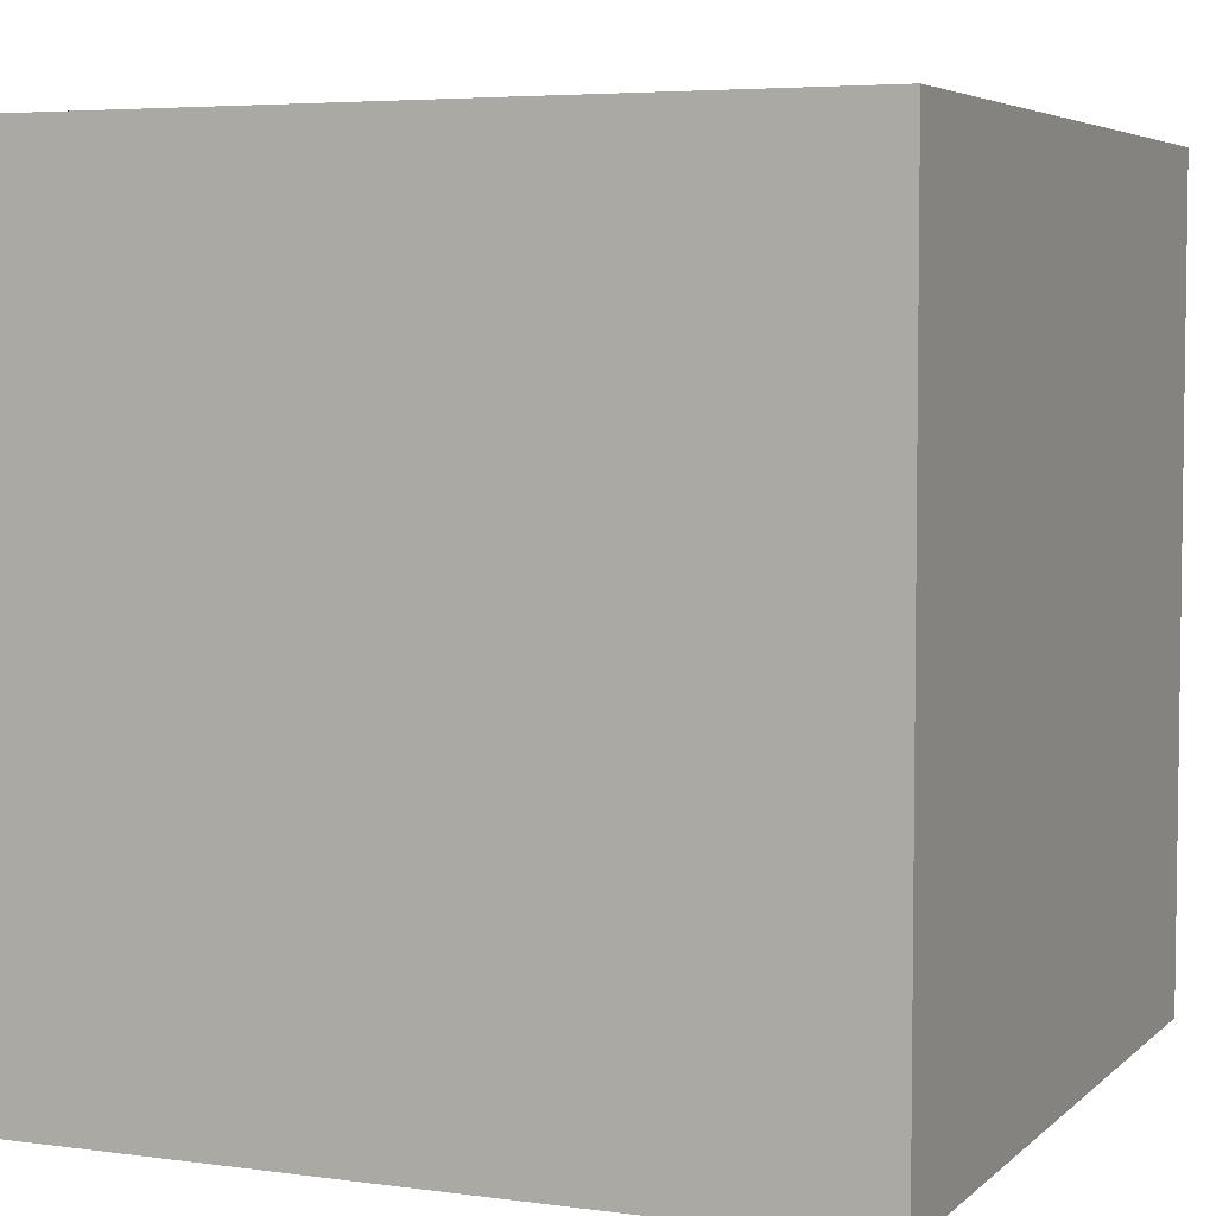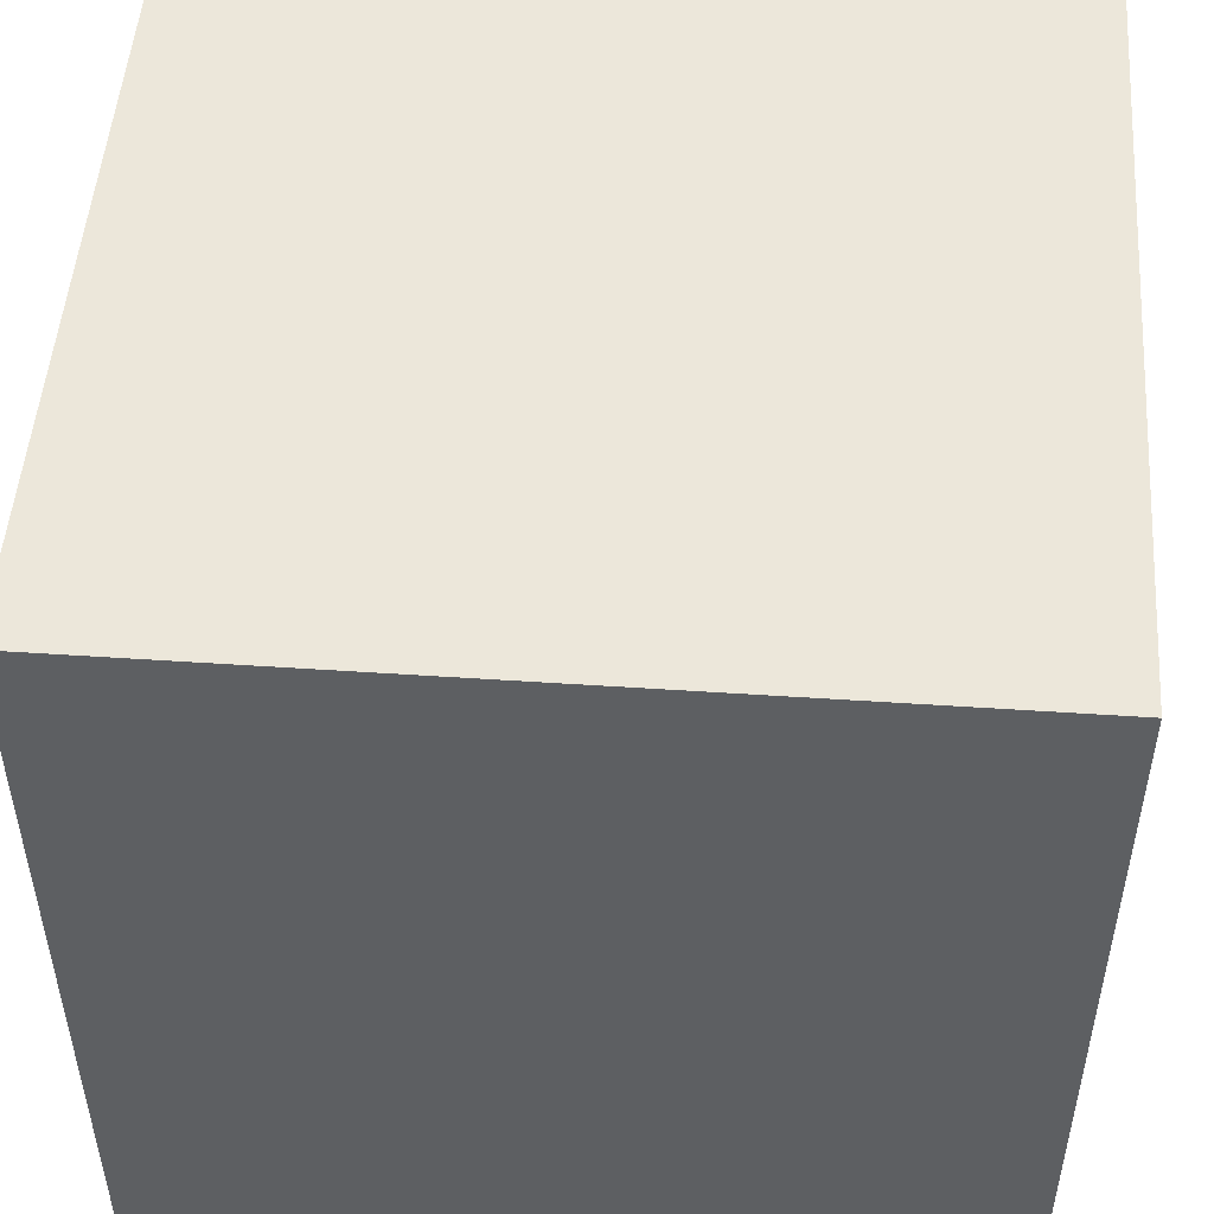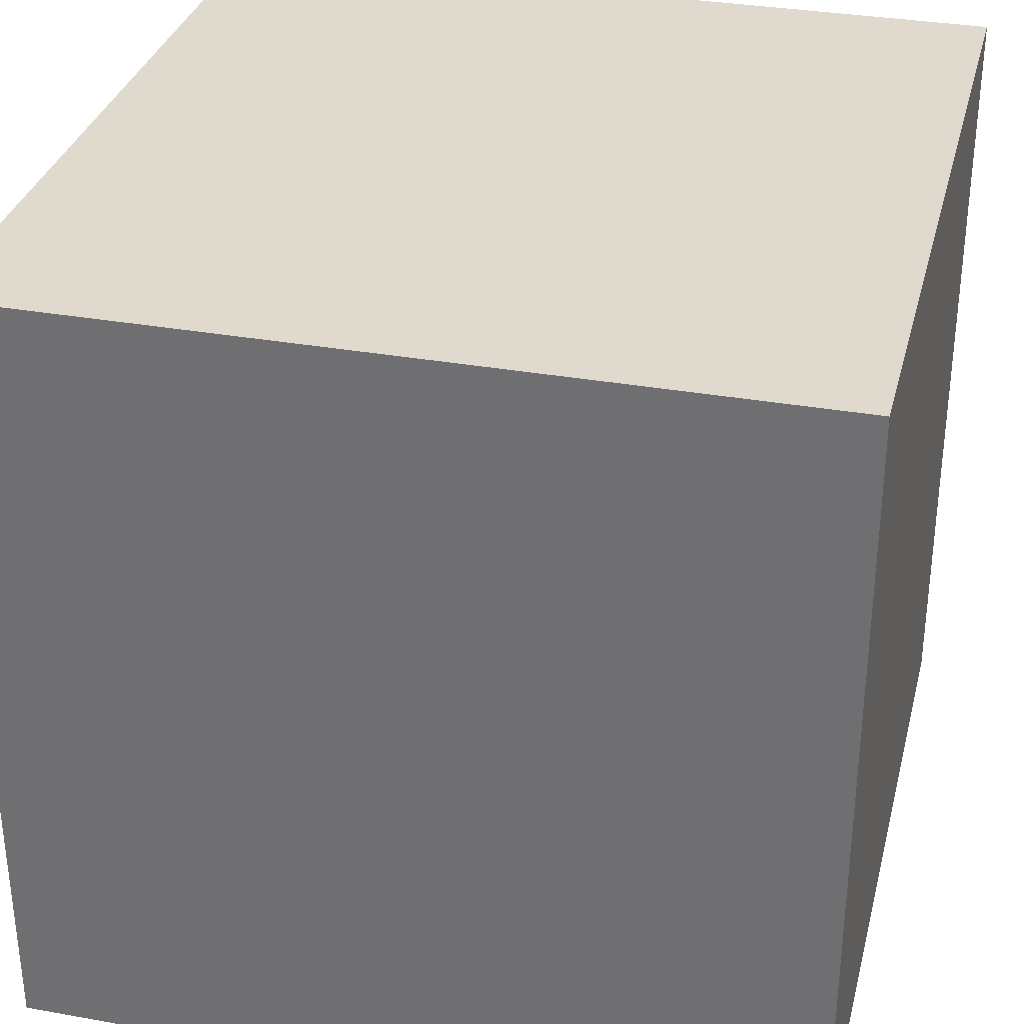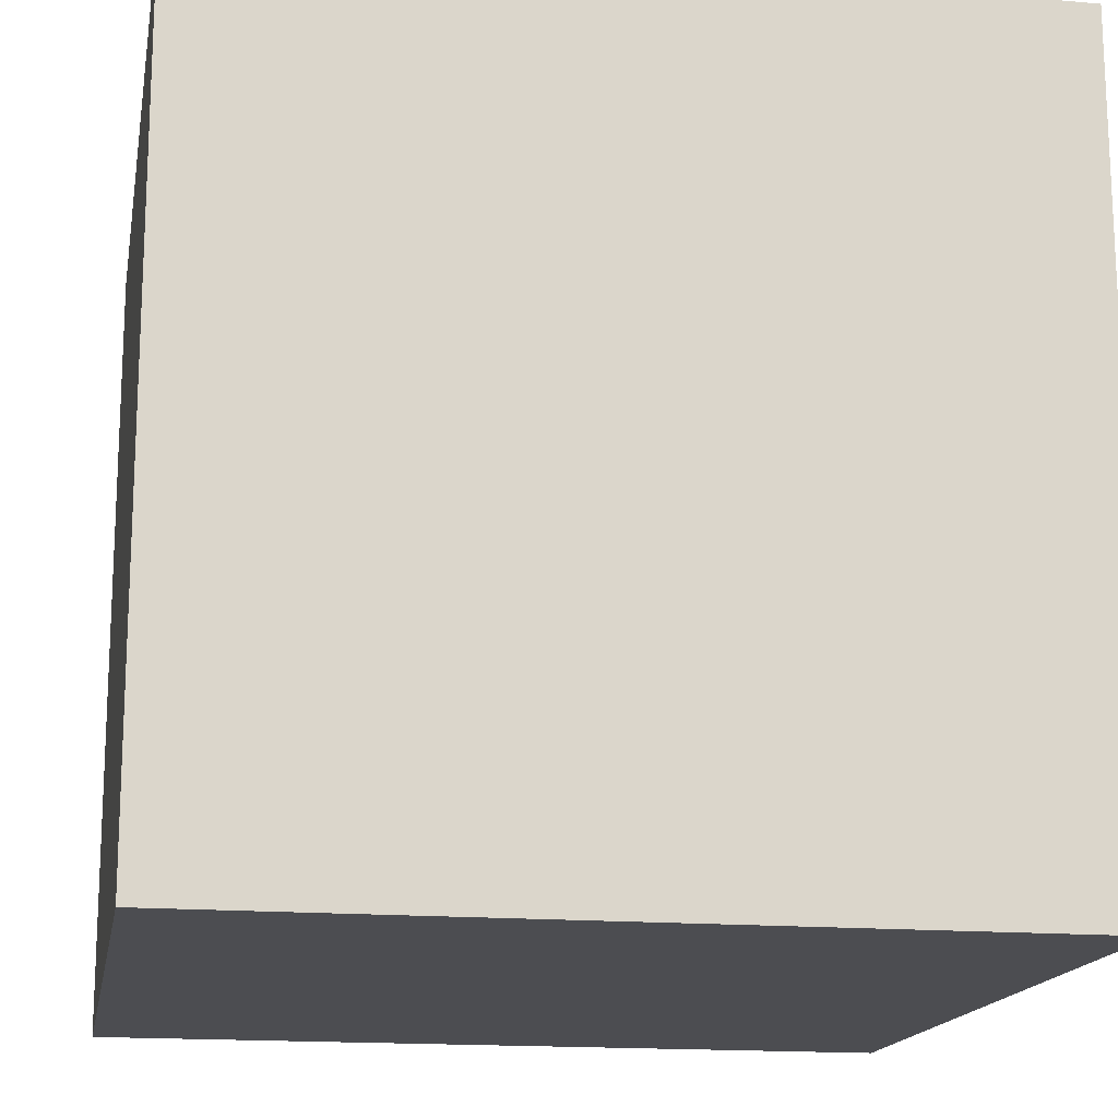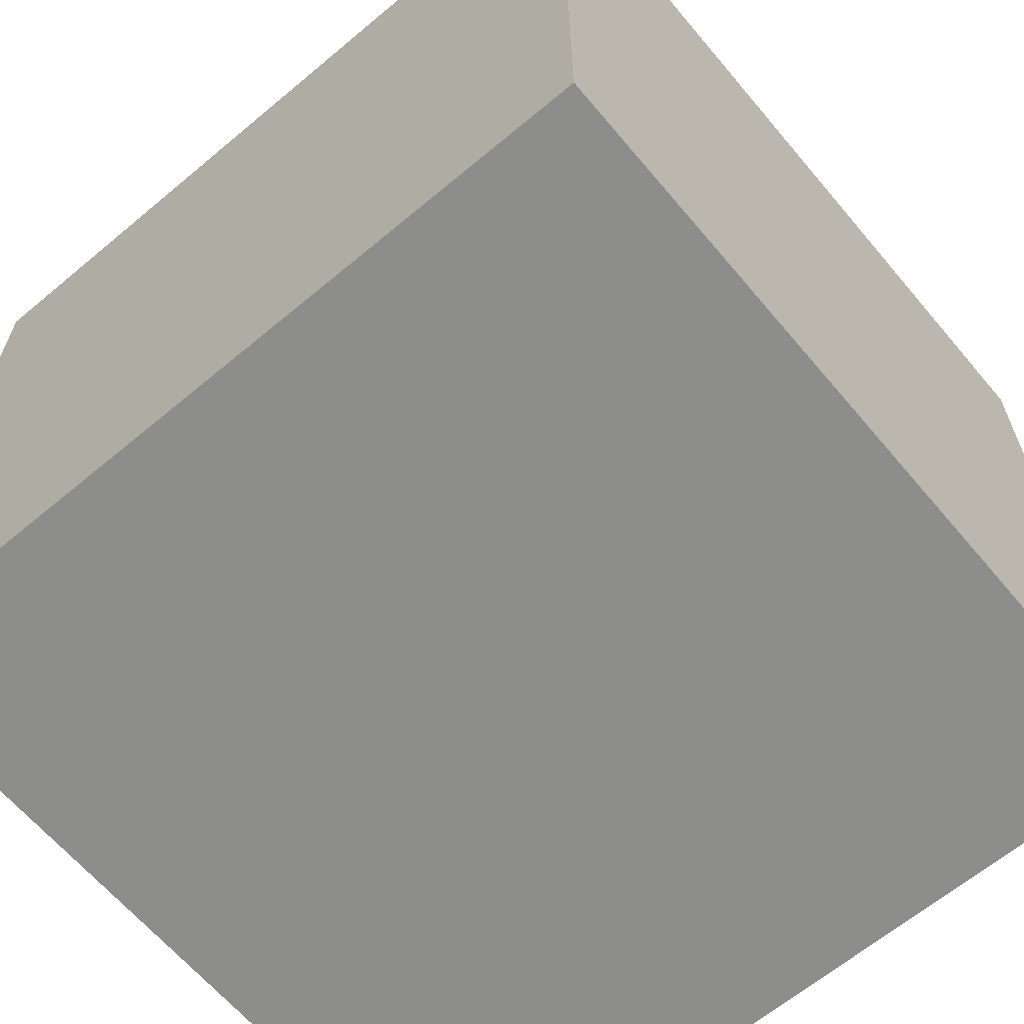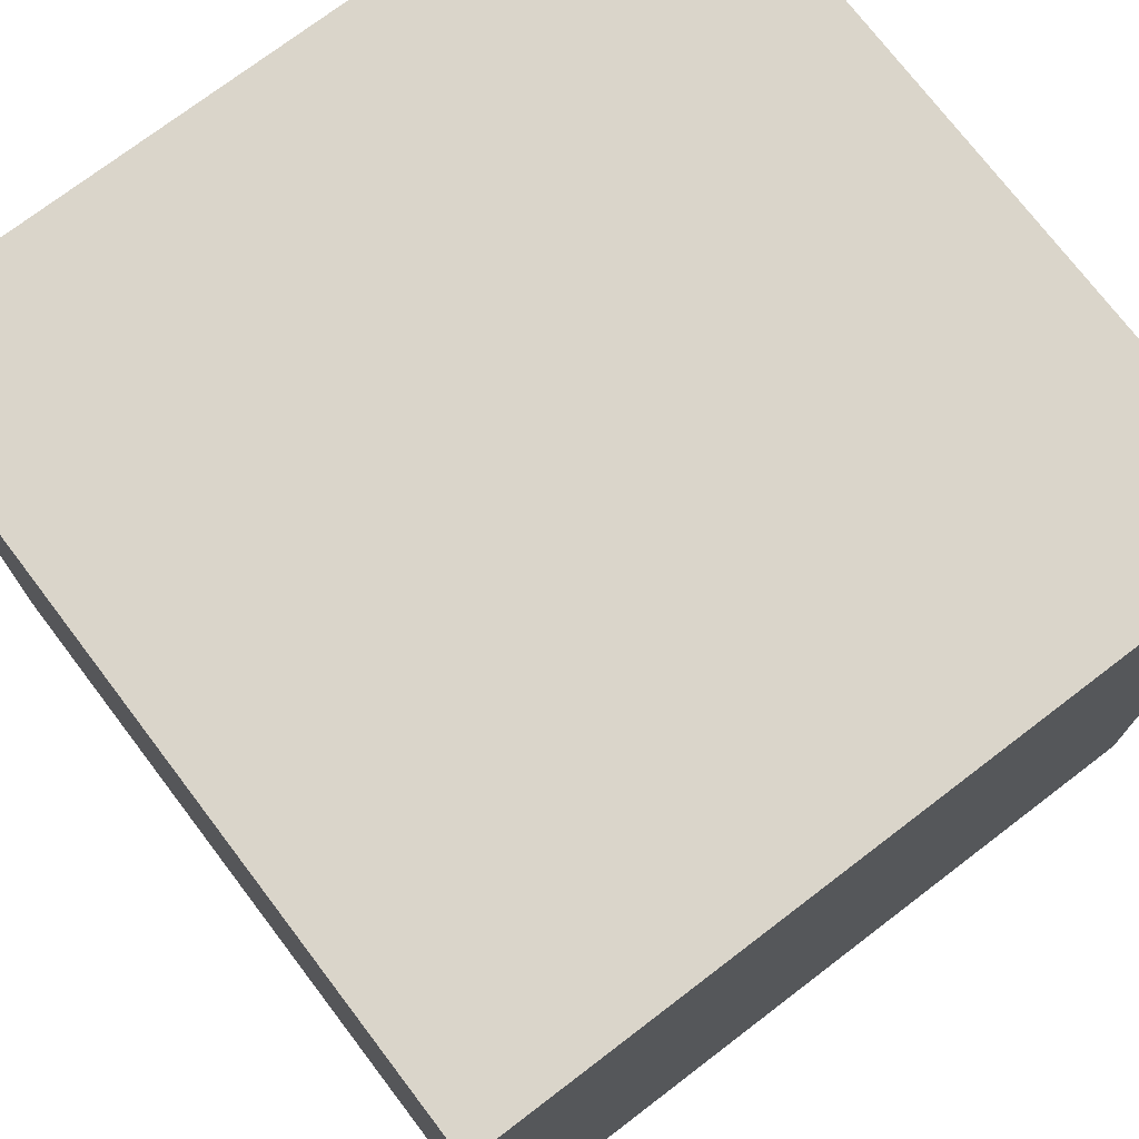
<metadata>
{"format":"obj","ext":"obj","renderer":"f3d","projection":"perspective","resolution":1024,"background":"white","views":[{"elev":5.0,"azim":-156.8,"up":"+Y"},{"elev":50.3,"azim":94.2,"up":"+Y"},{"elev":32.8,"azim":103.9,"up":"+Z"},{"elev":-16.2,"azim":80.0,"up":"+Z"},{"elev":-64.4,"azim":-139.9,"up":"+Z"},{"elev":74.2,"azim":-127.3,"up":"+Z"}]}
</metadata>
<code>
o
v -0.8 -0.8 0.8
v -0.8 -0.8 -0.8
v -0.8 0.7 0.8
v -0.8 0.7 0.6
v -0.8 0.7 -0.7
v -0.8 0.7 -0.8
v -0.8 0.8 0.8
v -0.8 0.8 0.6
v -0.8 0.8 -0.7
v -0.8 0.8 -0.8
v 0.8 -0.8 0.8
v 0.8 -0.8 -0.8
v 0.8 0.3 -0.7
v 0.8 0.3 -0.8
v 0.8 0.7 0.8
v 0.8 0.7 0.7
v 0.8 0.7 -0.6
v 0.8 0.7 -0.7
v 0.8 0.8 0.8
v 0.8 0.8 0.7
v 0.8 0.8 -0.6
v 0.8 0.8 -0.8
v -0.8 -0.8 0.8
v -0.8 0.7 0.8
v -0.8 0.8 0.8
v -0.7 0.5 0.8
v -0.7 0.7 0.8
v -0.6 0.5 0.8
v -0.6 0.6 0.8
v -0.5 0.6 0.8
v -0.5 0.7 0.8
v -0.2 0.6 0.8
v -0.2 0.7 0.8
v -0.1 0.4 0.8
v -0.1 0.6 0.8
v 0 0.4 0.8
v 0 0.5 0.8
v 0.2 0.5 0.8
v 0.2 0.6 0.8
v 0.3 0.6 0.8
v 0.3 0.7 0.8
v 0.4 0.4 0.8
v 0.4 0.5 0.8
v 0.5 0.4 0.8
v 0.5 0.5 0.8
v 0.5 0.6 0.8
v 0.5 0.7 0.8
v 0.6 0.5 0.8
v 0.6 0.6 0.8
v 0.7 0.5 0.8
v 0.7 0.7 0.8
v 0.8 -0.8 0.8
v 0.8 0.7 0.8
v 0.8 0.8 0.8
v -0.8 -0.8 -0.8
v -0.8 0.7 -0.8
v -0.8 0.8 -0.8
v -0.7 0.5 -0.8
v -0.7 0.6 -0.8
v -0.6 0.5 -0.8
v -0.6 0.6 -0.8
v -0.5 0.6 -0.8
v -0.5 0.7 -0.8
v -0.4 0.4 -0.8
v -0.4 0.6 -0.8
v -0.3 0.4 -0.8
v -0.3 0.8 -0.8
v -0.2 0.7 -0.8
v -0.2 0.8 -0.8
v 0 0.4 -0.8
v 0 0.7 -0.8
v 0.1 0.3 -0.8
v 0.1 0.4 -0.8
v 0.2 0.3 -0.8
v 0.2 0.5 -0.8
v 0.3 0.3 -0.8
v 0.3 0.4 -0.8
v 0.4 0.3 -0.8
v 0.4 0.4 -0.8
v 0.4 0.5 -0.8
v 0.4 0.6 -0.8
v 0.5 0.6 -0.8
v 0.5 0.7 -0.8
v 0.6 0.5 -0.8
v 0.6 0.7 -0.8
v 0.7 0.3 -0.8
v 0.7 0.5 -0.8
v 0.8 -0.8 -0.8
v 0.8 0.3 -0.8
v 0.8 0.8 -0.8
v -0.8 -0.8 0.8
v 0.8 -0.8 0.8
v -0.8 -0.8 -0.8
v 0.8 -0.8 -0.8
v -0.8 0.8 0.8
v 0.8 0.8 0.8
v -0.6 0.8 0.7
v -0.4 0.8 0.7
v -0.3 0.8 0.7
v -0.2 0.8 0.7
v 0 0.8 0.7
v 0.1 0.8 0.7
v 0.3 0.8 0.7
v 0.4 0.8 0.7
v 0.6 0.8 0.7
v 0.8 0.8 0.7
v -0.8 0.8 0.6
v -0.7 0.8 0.6
v -0.4 0.8 0.6
v -0.3 0.8 0.6
v -0.2 0.8 0.6
v -0.1 0.8 0.6
v 0.1 0.8 0.6
v 0.3 0.8 0.6
v 0.4 0.8 0.6
v 0.5 0.8 0.6
v -0.7 0.8 0.5
v -0.6 0.8 0.5
v -0.1 0.8 0.5
v 0 0.8 0.5
v 0.5 0.8 0.5
v 0.6 0.8 0.5
v 0 0.8 -0.4
v 0.1 0.8 -0.4
v -0.5 0.8 -0.5
v -0.4 0.8 -0.5
v 0 0.8 -0.5
v 0.1 0.8 -0.5
v 0.6 0.8 -0.5
v 0.7 0.8 -0.5
v -0.7 0.8 -0.6
v -0.6 0.8 -0.6
v -0.4 0.8 -0.6
v -0.3 0.8 -0.6
v -0.1 0.8 -0.6
v 0.1 0.8 -0.6
v 0.3 0.8 -0.6
v 0.5 0.8 -0.6
v 0.7 0.8 -0.6
v 0.8 0.8 -0.6
v -0.8 0.8 -0.7
v -0.7 0.8 -0.7
v -0.6 0.8 -0.7
v -0.5 0.8 -0.7
v -0.2 0.8 -0.7
v -0.1 0.8 -0.7
v 0.1 0.8 -0.7
v 0.3 0.8 -0.7
v 0.5 0.8 -0.7
v 0.6 0.8 -0.7
v -0.8 0.8 -0.8
v -0.3 0.8 -0.8
v -0.2 0.8 -0.8
v 0.8 0.8 -0.8
f 3 2 1
f 4 2 3
f 5 2 4
f 6 2 5
f 7 4 3
f 8 5 4
f 8 4 7
f 9 6 5
f 9 5 8
f 10 6 9
f 11 12 13
f 13 12 14
f 11 13 15
f 15 13 16
f 16 13 17
f 13 14 18
f 17 13 18
f 15 16 19
f 16 17 20
f 19 16 20
f 17 18 21
f 20 17 21
f 18 14 22
f 21 18 22
f 26 24 23
f 27 25 24
f 27 24 26
f 28 26 23
f 28 27 26
f 29 27 28
f 30 29 28
f 30 27 29
f 31 25 27
f 31 27 30
f 32 30 28
f 32 31 30
f 33 25 31
f 33 31 32
f 34 32 28
f 34 28 23
f 35 33 32
f 35 32 34
f 36 34 23
f 36 35 34
f 37 35 36
f 38 37 36
f 38 35 37
f 39 33 35
f 39 35 38
f 40 39 38
f 40 33 39
f 41 25 33
f 41 33 40
f 42 40 38
f 42 38 36
f 42 41 40
f 42 36 23
f 43 41 42
f 44 42 23
f 44 43 42
f 45 41 43
f 45 43 44
f 46 41 45
f 47 25 41
f 47 41 46
f 48 46 45
f 48 45 44
f 49 47 46
f 49 46 48
f 50 48 44
f 50 49 48
f 51 25 47
f 51 49 50
f 51 47 49
f 52 50 44
f 52 44 23
f 52 51 50
f 53 25 51
f 53 51 52
f 54 25 53
f 55 56 58
f 58 56 59
f 55 58 60
f 58 59 60
f 59 56 61
f 60 59 61
f 60 61 62
f 61 56 62
f 56 57 63
f 62 56 63
f 60 62 64
f 55 60 64
f 62 63 65
f 64 62 65
f 55 64 66
f 64 65 66
f 63 57 67
f 66 65 67
f 65 63 67
f 66 67 68
f 68 67 69
f 55 66 70
f 66 68 70
f 68 69 71
f 70 68 71
f 55 70 72
f 70 71 73
f 72 70 73
f 55 72 74
f 72 73 74
f 73 71 75
f 74 73 75
f 55 74 76
f 74 75 76
f 76 75 77
f 55 76 78
f 76 77 78
f 77 75 79
f 78 77 79
f 75 71 80
f 79 75 80
f 80 71 81
f 78 79 82
f 81 71 82
f 80 81 82
f 79 80 82
f 71 69 83
f 82 71 83
f 78 82 84
f 82 83 84
f 83 69 85
f 84 83 85
f 78 84 86
f 55 78 86
f 84 85 87
f 86 84 87
f 55 86 88
f 86 87 89
f 88 86 89
f 85 69 90
f 89 87 90
f 87 85 90
f 93 92 91
f 94 92 93
f 95 96 97
f 97 96 98
f 98 96 99
f 99 96 100
f 100 96 101
f 101 96 102
f 102 96 103
f 103 96 104
f 104 96 105
f 105 96 106
f 95 97 107
f 107 97 108
f 97 98 109
f 98 99 109
f 99 100 110
f 109 99 110
f 100 101 111
f 110 100 111
f 111 101 112
f 101 102 113
f 102 103 113
f 103 104 114
f 113 103 114
f 104 105 115
f 114 104 115
f 115 105 116
f 108 97 117
f 107 108 117
f 97 109 118
f 117 97 118
f 109 110 118
f 111 112 118
f 110 111 118
f 112 101 119
f 118 112 119
f 115 116 120
f 119 101 120
f 114 115 120
f 101 113 120
f 113 114 120
f 116 105 121
f 120 116 121
f 105 106 122
f 121 105 122
f 119 120 123
f 118 119 123
f 121 122 123
f 120 121 123
f 117 118 123
f 123 122 124
f 117 123 125
f 125 123 126
f 123 124 127
f 126 123 127
f 124 122 128
f 127 124 128
f 122 106 129
f 128 122 129
f 129 106 130
f 107 117 131
f 117 125 131
f 131 125 132
f 127 128 133
f 126 127 133
f 125 126 133
f 128 129 133
f 133 129 134
f 134 129 135
f 135 129 136
f 136 129 137
f 137 129 138
f 130 106 139
f 129 130 139
f 139 106 140
f 107 131 141
f 131 132 142
f 141 131 142
f 132 125 143
f 142 132 143
f 125 133 144
f 143 125 144
f 133 134 144
f 134 135 145
f 135 136 146
f 145 135 146
f 136 137 147
f 146 136 147
f 137 138 148
f 147 137 148
f 138 129 149
f 148 138 149
f 139 140 150
f 149 129 150
f 129 139 150
f 141 142 151
f 142 143 151
f 143 144 151
f 144 134 152
f 151 144 152
f 134 145 152
f 147 148 153
f 152 145 153
f 146 147 153
f 145 146 153
f 149 150 153
f 148 149 153
f 150 140 154
f 153 150 154

</code>
